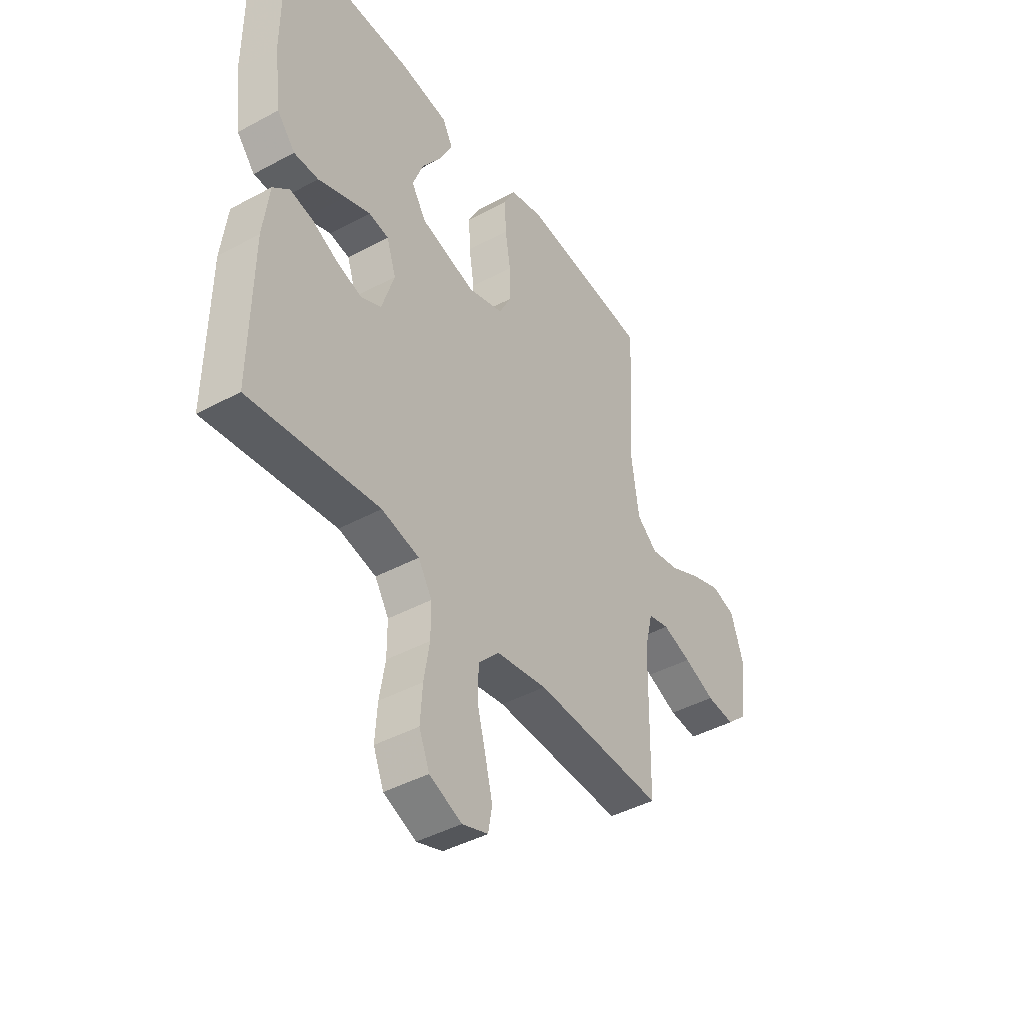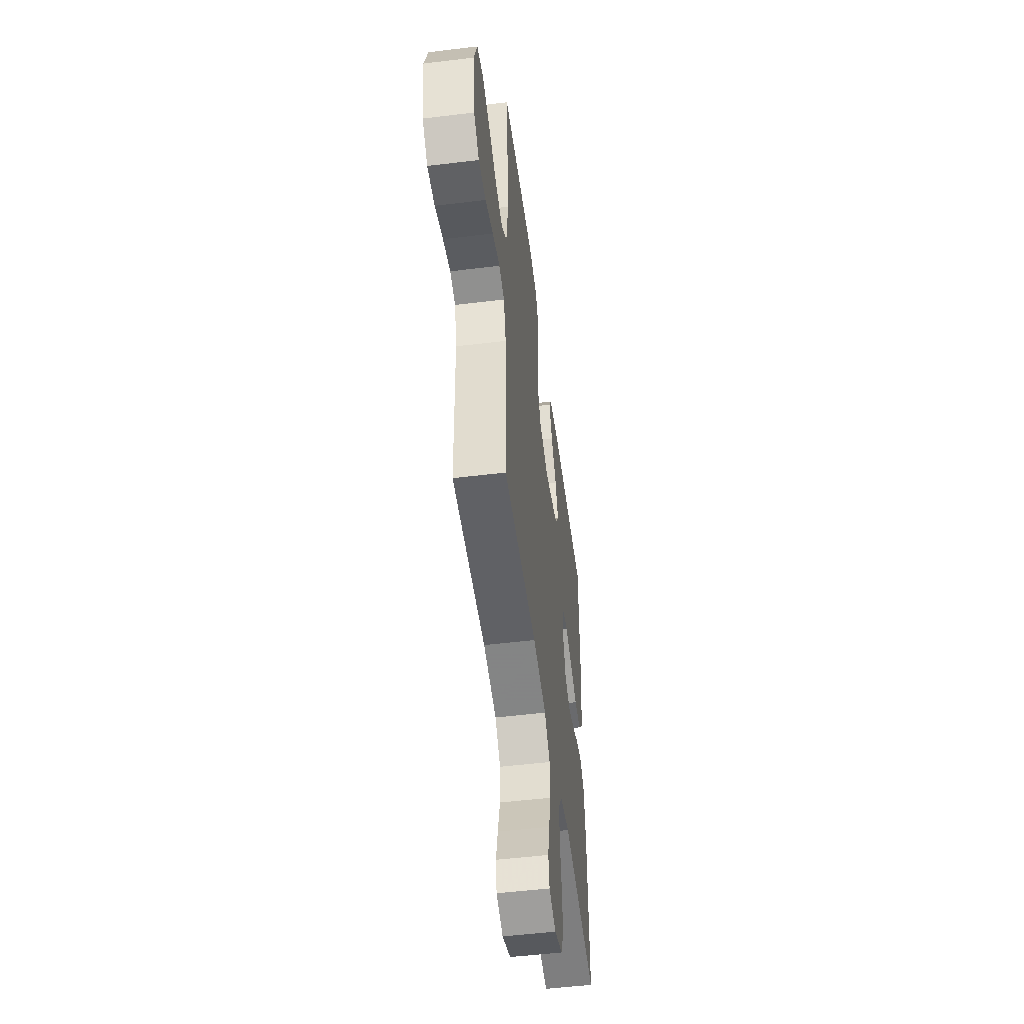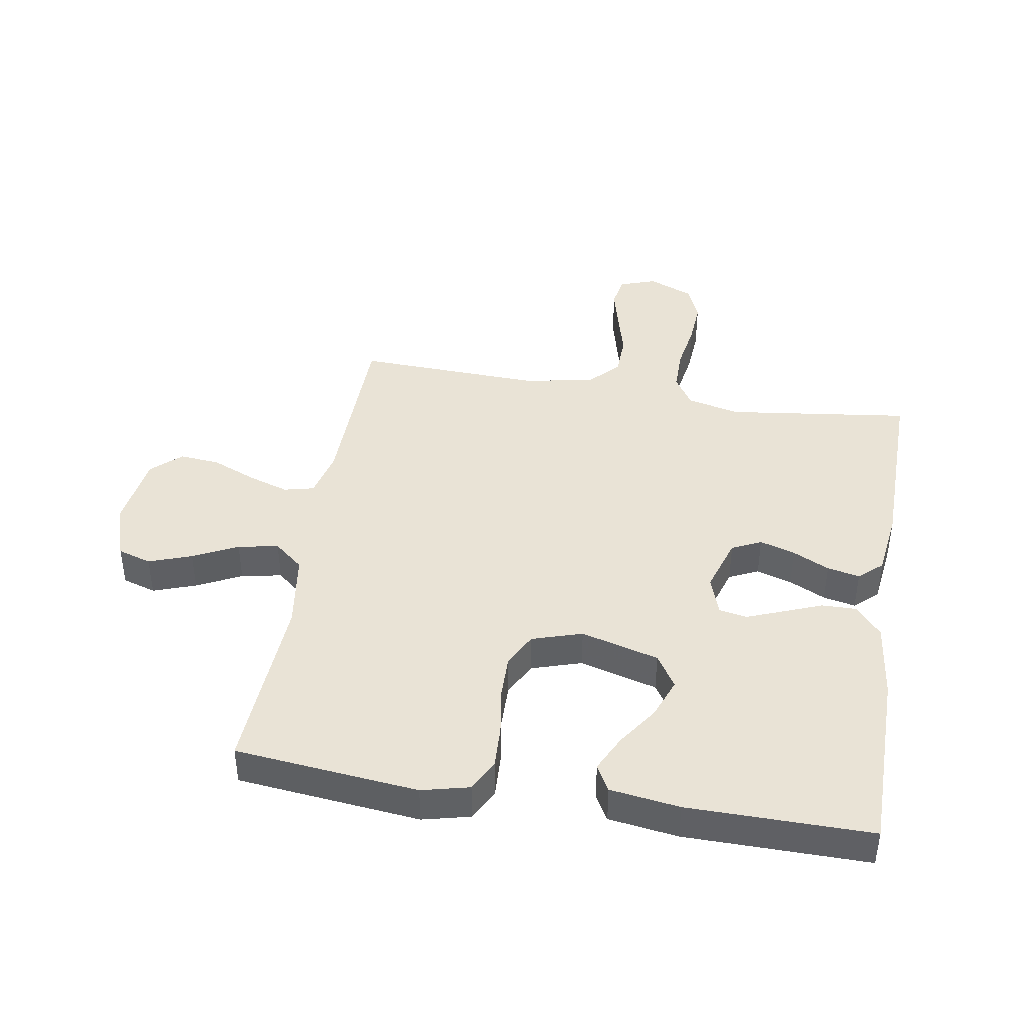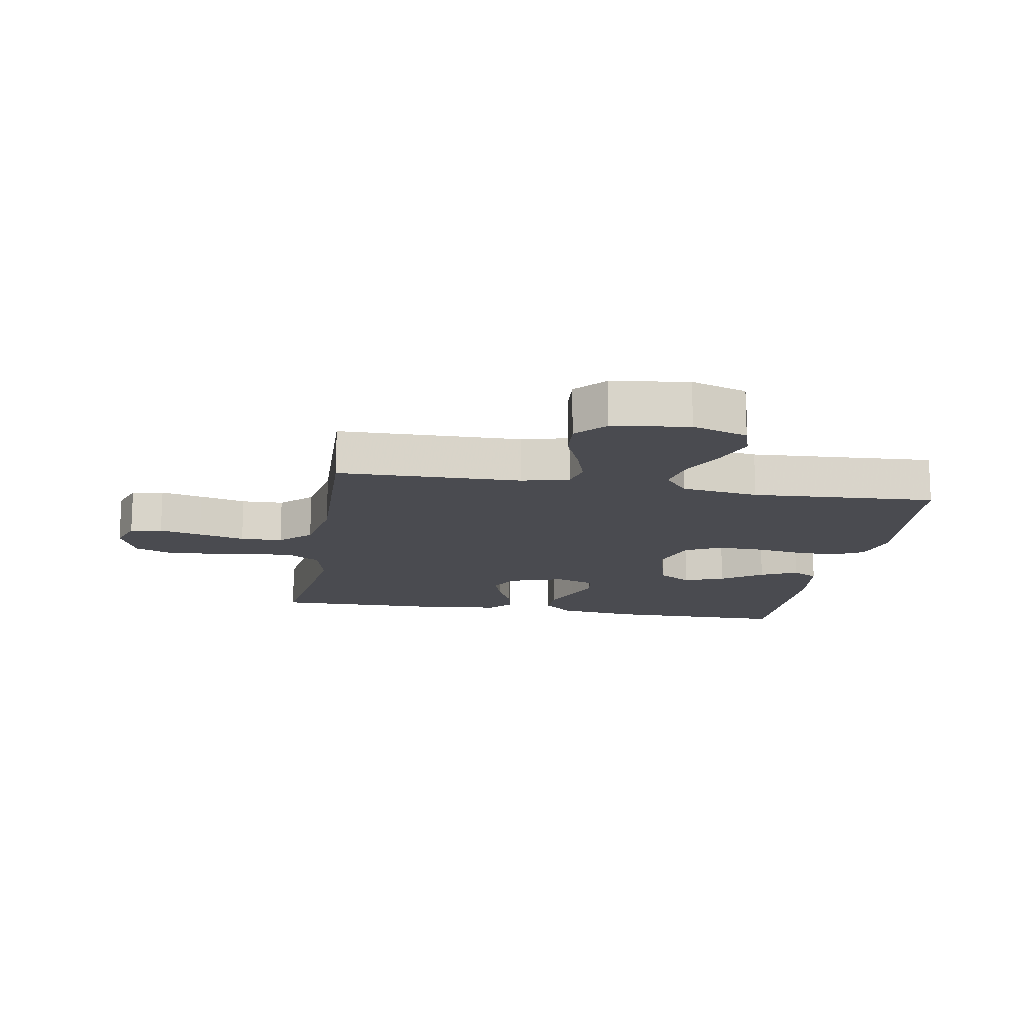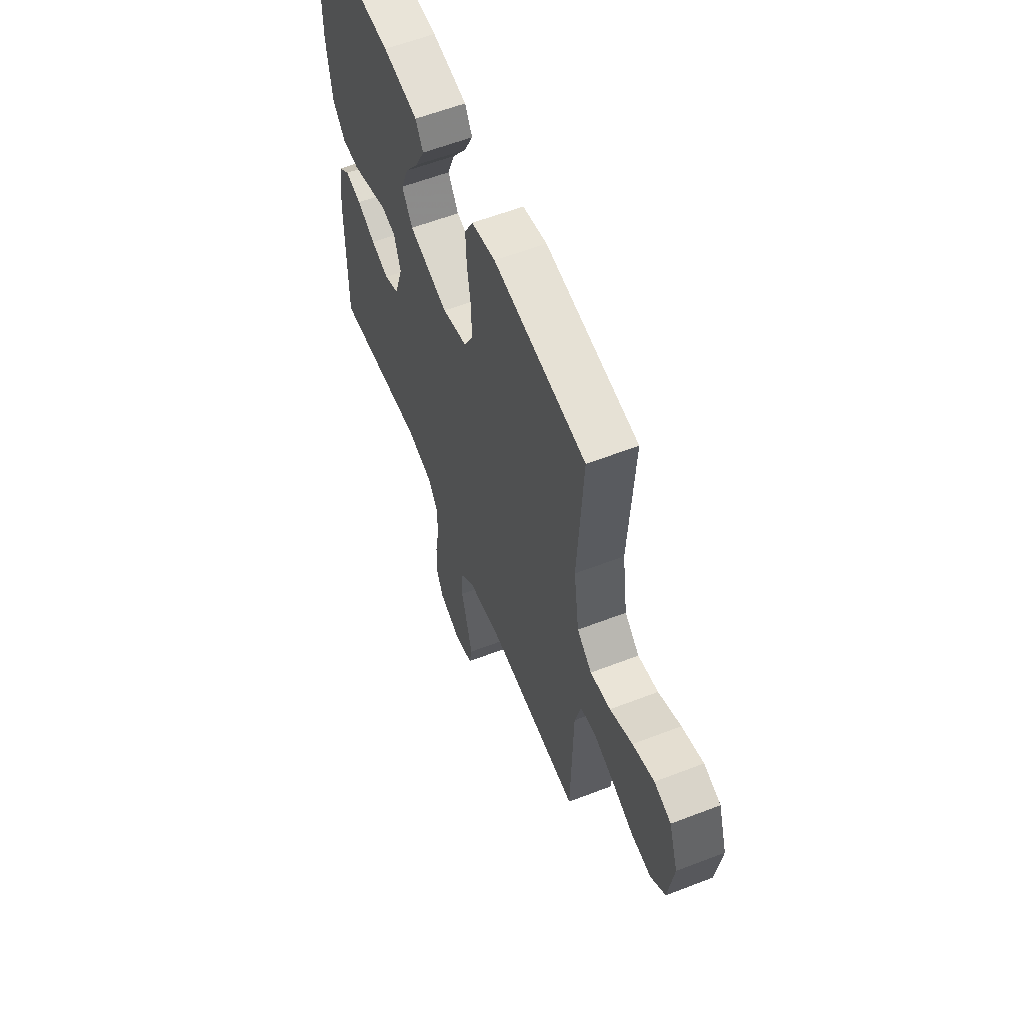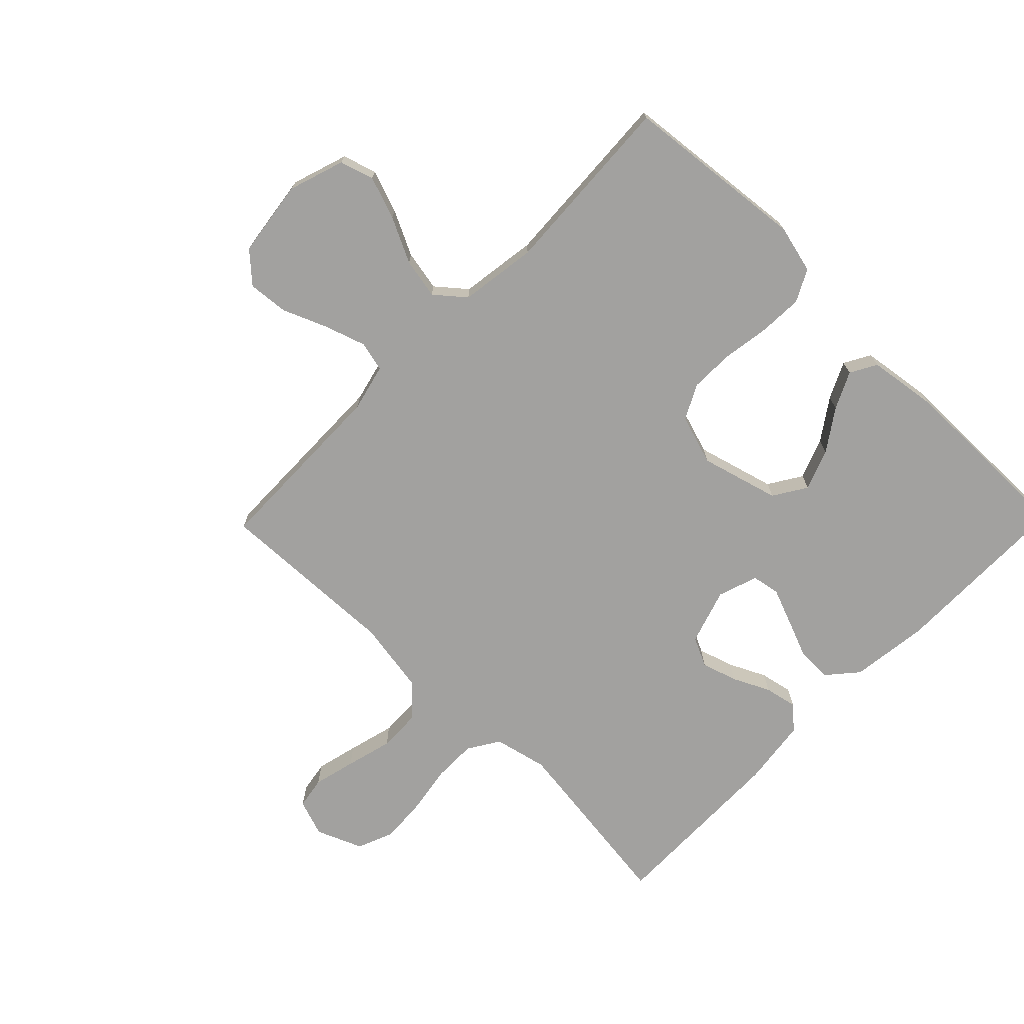
<metadata>
{"format":"obj","ext":"obj","renderer":"f3d","projection":"perspective","resolution":1024,"background":"white","views":[{"elev":-43.0,"azim":122.7,"up":"+Z"},{"elev":-52.2,"azim":-82.5,"up":"+Z"},{"elev":42.1,"azim":9.5,"up":"+Y"},{"elev":-14.6,"azim":-99.7,"up":"+Y"},{"elev":59.6,"azim":-111.6,"up":"+Z"},{"elev":-72.2,"azim":-44.3,"up":"+Y"}]}
</metadata>
<code>
v 0.5 0.07 -0.5
v 0.2 0.07 -0.461
v 0.113 0.07 -0.481
v 0.081 0.07 -0.532
v 0.081 0.07 -0.603
v 0.094 0.07 -0.681
v 0.099 0.07 -0.756
v 0.075 0.07 -0.815
v 0 0.07 -0.846
v -0.06 0.07 -0.825
v -0.069 0.07 -0.773
v -0.052 0.07 -0.704
v -0.032 0.07 -0.628
v -0.034 0.07 -0.559
v -0.082 0.07 -0.509
v -0.2 0.07 -0.489
v -0.5 0.07 -0.5
v -0.505 0.07 -0.2
v -0.524 0.07 -0.123
v -0.573 0.07 -0.111
v -0.64 0.07 -0.133
v -0.712 0.07 -0.163
v -0.778 0.07 -0.169
v -0.826 0.07 -0.125
v -0.843 0.07 0
v -0.813 0.07 0.091
v -0.758 0.07 0.108
v -0.688 0.07 0.083
v -0.615 0.07 0.047
v -0.549 0.07 0.034
v -0.501 0.07 0.074
v -0.483 0.07 0.2
v -0.5 0.07 0.5
v -0.2 0.07 0.531
v -0.122 0.07 0.512
v -0.095 0.07 0.46
v -0.098 0.07 0.389
v -0.11 0.07 0.311
v -0.111 0.07 0.239
v -0.082 0.07 0.183
v 0 0.07 0.157
v 0.128 0.07 0.192
v 0.162 0.07 0.246
v 0.137 0.07 0.312
v 0.091 0.07 0.379
v 0.062 0.07 0.439
v 0.086 0.07 0.482
v 0.2 0.07 0.498
v 0.5 0.07 0.5
v 0.501 0.07 0.2
v 0.485 0.07 0.073
v 0.443 0.07 0.024
v 0.386 0.07 0.025
v 0.323 0.07 0.05
v 0.264 0.07 0.073
v 0.218 0.07 0.065
v 0.196 0.07 0
v 0.225 0.07 -0.091
v 0.273 0.07 -0.114
v 0.331 0.07 -0.096
v 0.391 0.07 -0.067
v 0.444 0.07 -0.056
v 0.482 0.07 -0.09
v 0.496 0.07 -0.2
v 0.5 0 -0.5
v 0.2 0 -0.461
v 0.113 0 -0.481
v 0.081 0 -0.532
v 0.081 0 -0.603
v 0.094 0 -0.681
v 0.099 0 -0.756
v 0.075 0 -0.815
v 0 0 -0.846
v -0.06 0 -0.825
v -0.069 0 -0.773
v -0.052 0 -0.704
v -0.032 0 -0.628
v -0.034 0 -0.559
v -0.082 0 -0.509
v -0.2 0 -0.489
v -0.5 0 -0.5
v -0.505 0 -0.2
v -0.524 0 -0.123
v -0.573 0 -0.111
v -0.64 0 -0.133
v -0.712 0 -0.163
v -0.778 0 -0.169
v -0.826 0 -0.125
v -0.843 0 0
v -0.813 0 0.091
v -0.758 0 0.108
v -0.688 0 0.083
v -0.615 0 0.047
v -0.549 0 0.034
v -0.501 0 0.074
v -0.483 0 0.2
v -0.5 0 0.5
v -0.2 0 0.531
v -0.122 0 0.512
v -0.095 0 0.46
v -0.098 0 0.389
v -0.11 0 0.311
v -0.111 0 0.239
v -0.082 0 0.183
v 0 0 0.157
v 0.128 0 0.192
v 0.162 0 0.246
v 0.137 0 0.312
v 0.091 0 0.379
v 0.062 0 0.439
v 0.086 0 0.482
v 0.2 0 0.498
v 0.5 0 0.5
v 0.501 0 0.2
v 0.485 0 0.073
v 0.443 0 0.024
v 0.386 0 0.025
v 0.323 0 0.05
v 0.264 0 0.073
v 0.218 0 0.065
v 0.196 0 0
v 0.225 0 -0.091
v 0.273 0 -0.114
v 0.331 0 -0.096
v 0.391 0 -0.067
v 0.444 0 -0.056
v 0.482 0 -0.09
v 0.496 0 -0.2
f 63 64 1 2
f 60 61 62 63
f 59 60 63 2
f 58 59 2 3
f 57 58 3 4
f 51 52 53 54
f 51 54 55
f 50 51 55
f 49 50 55 56
f 44 45 46 47
f 43 44 47 48
f 35 36 37 38
f 35 38 39
f 32 33 34 35
f 31 32 35 39
f 30 31 39 40
f 26 27 28 29
f 24 25 26 29
f 24 29 30
f 21 22 23 24
f 20 21 24 30
f 19 20 30 40
f 16 17 18
f 15 16 18 19
f 10 11 12 13
f 8 9 10 13
f 8 13 14
f 5 6 7 8
f 4 5 8 14
f 57 4 14 15
f 43 48 49 56
f 42 43 56 57
f 41 42 57 15
f 15 19 40 41
f 66 65 128 127
f 127 126 125 124
f 66 127 124 123
f 67 66 123 122
f 68 67 122 121
f 118 117 116 115
f 119 118 115
f 119 115 114
f 120 119 114 113
f 111 110 109 108
f 112 111 108 107
f 102 101 100 99
f 103 102 99
f 99 98 97 96
f 103 99 96 95
f 104 103 95 94
f 93 92 91 90
f 93 90 89 88
f 94 93 88
f 88 87 86 85
f 94 88 85 84
f 104 94 84 83
f 82 81 80
f 83 82 80 79
f 77 76 75 74
f 77 74 73 72
f 78 77 72
f 72 71 70 69
f 78 72 69 68
f 79 78 68 121
f 120 113 112 107
f 121 120 107 106
f 79 121 106 105
f 105 104 83 79
f 1 65 66 2
f 2 66 67 3
f 3 67 68 4
f 4 68 69 5
f 5 69 70 6
f 6 70 71 7
f 7 71 72 8
f 8 72 73 9
f 9 73 74 10
f 10 74 75 11
f 11 75 76 12
f 12 76 77 13
f 13 77 78 14
f 14 78 79 15
f 15 79 80 16
f 16 80 81 17
f 17 81 82 18
f 18 82 83 19
f 19 83 84 20
f 20 84 85 21
f 21 85 86 22
f 22 86 87 23
f 23 87 88 24
f 24 88 89 25
f 25 89 90 26
f 26 90 91 27
f 27 91 92 28
f 28 92 93 29
f 29 93 94 30
f 30 94 95 31
f 31 95 96 32
f 32 96 97 33
f 33 97 98 34
f 34 98 99 35
f 35 99 100 36
f 36 100 101 37
f 37 101 102 38
f 38 102 103 39
f 39 103 104 40
f 40 104 105 41
f 41 105 106 42
f 42 106 107 43
f 43 107 108 44
f 44 108 109 45
f 45 109 110 46
f 46 110 111 47
f 47 111 112 48
f 48 112 113 49
f 49 113 114 50
f 50 114 115 51
f 51 115 116 52
f 52 116 117 53
f 53 117 118 54
f 54 118 119 55
f 55 119 120 56
f 56 120 121 57
f 57 121 122 58
f 58 122 123 59
f 59 123 124 60
f 60 124 125 61
f 61 125 126 62
f 62 126 127 63
f 63 127 128 64
f 64 128 65 1

</code>
